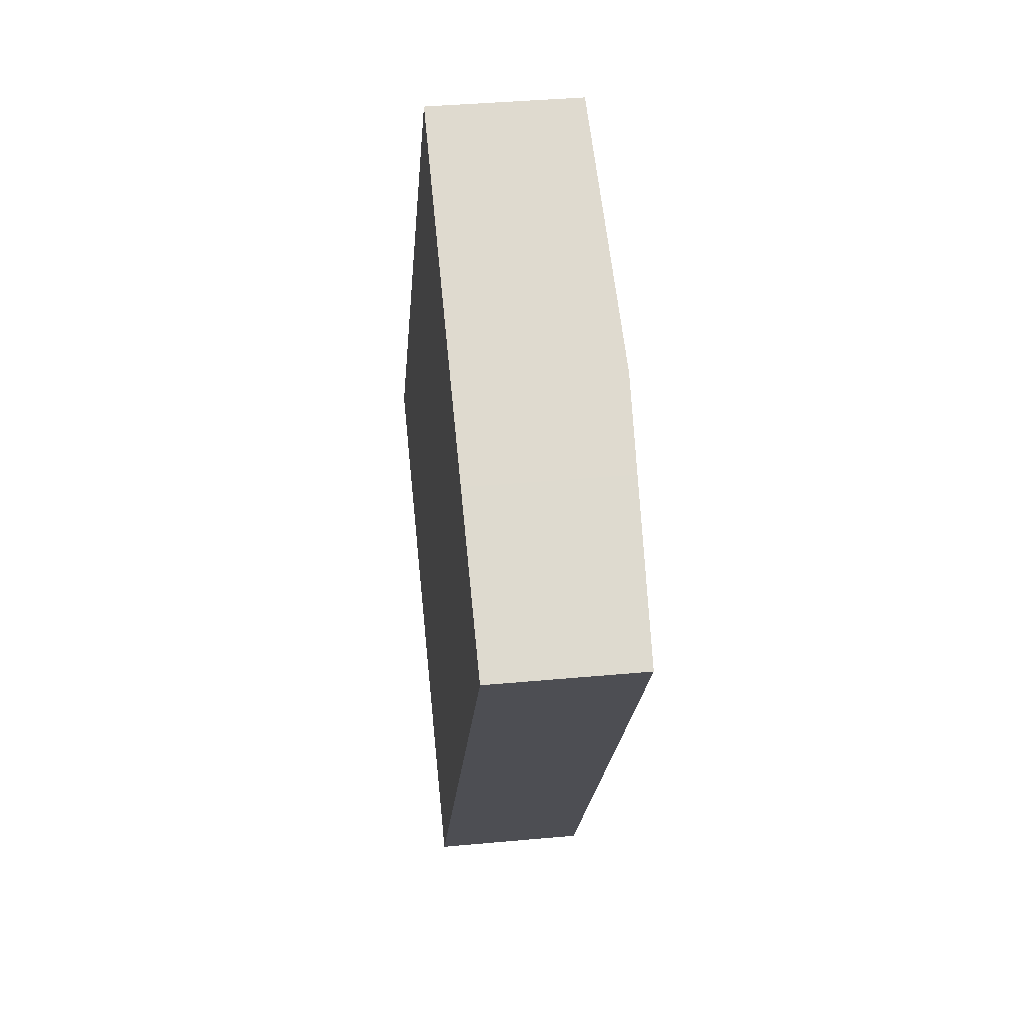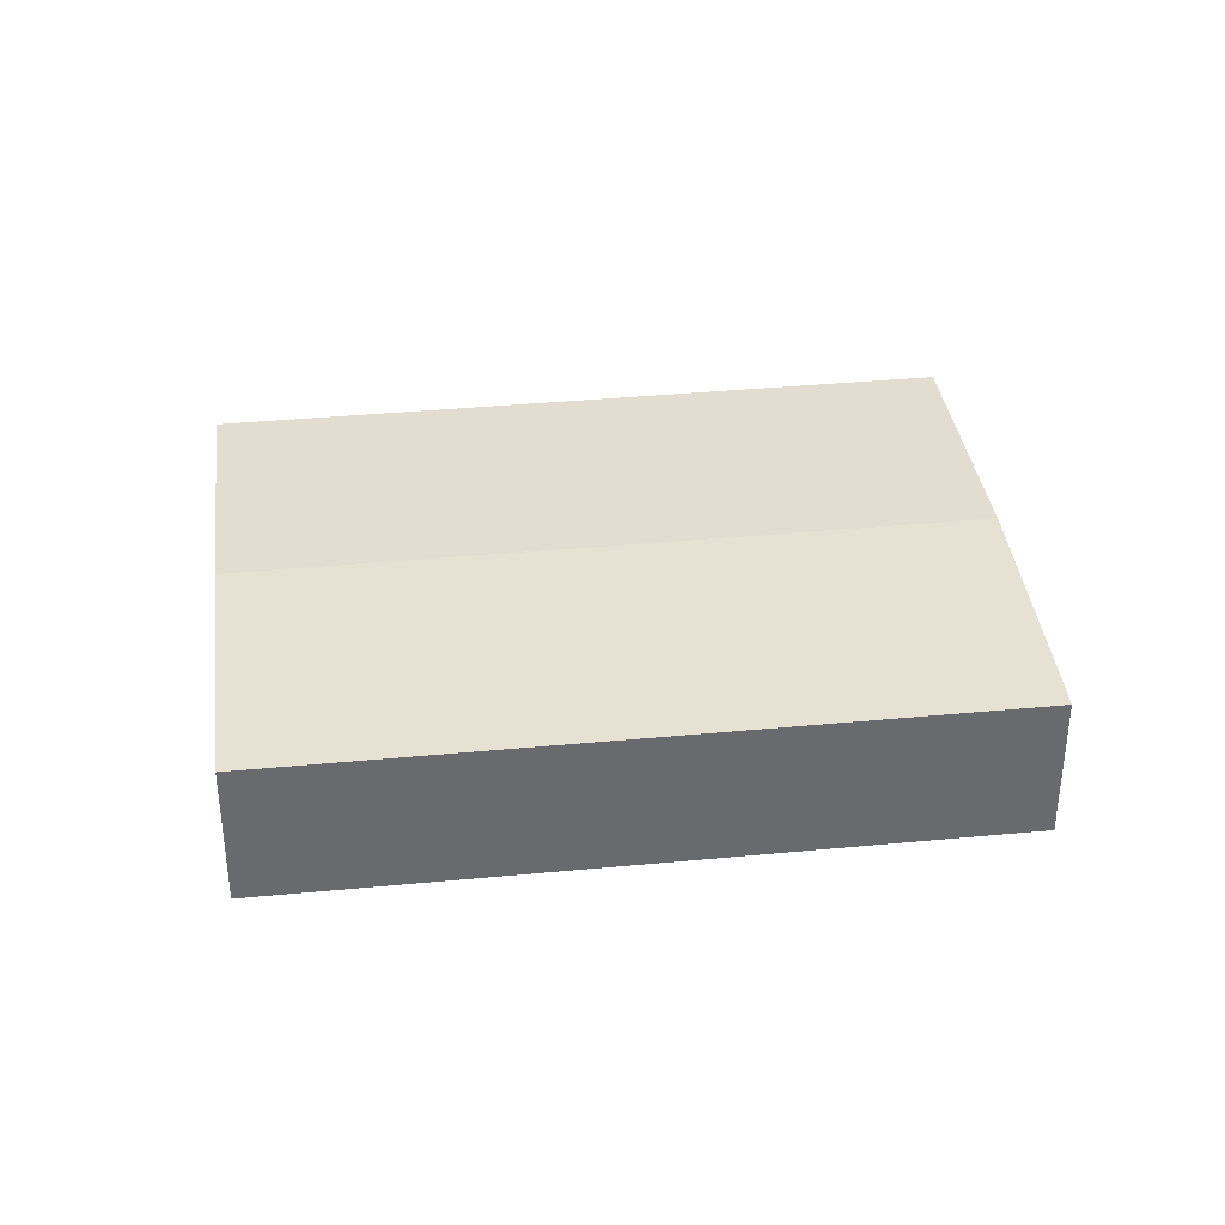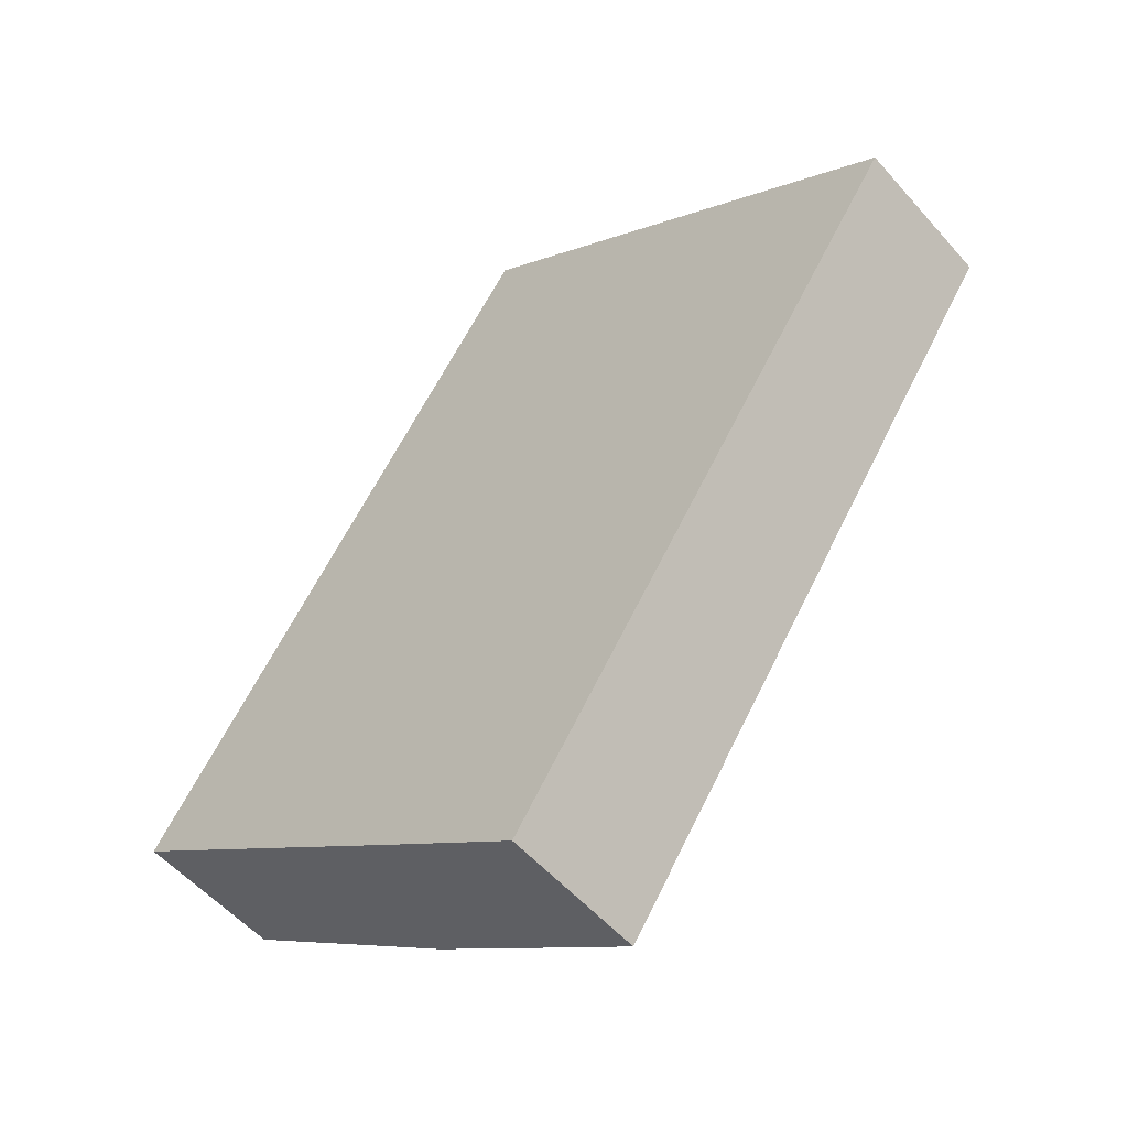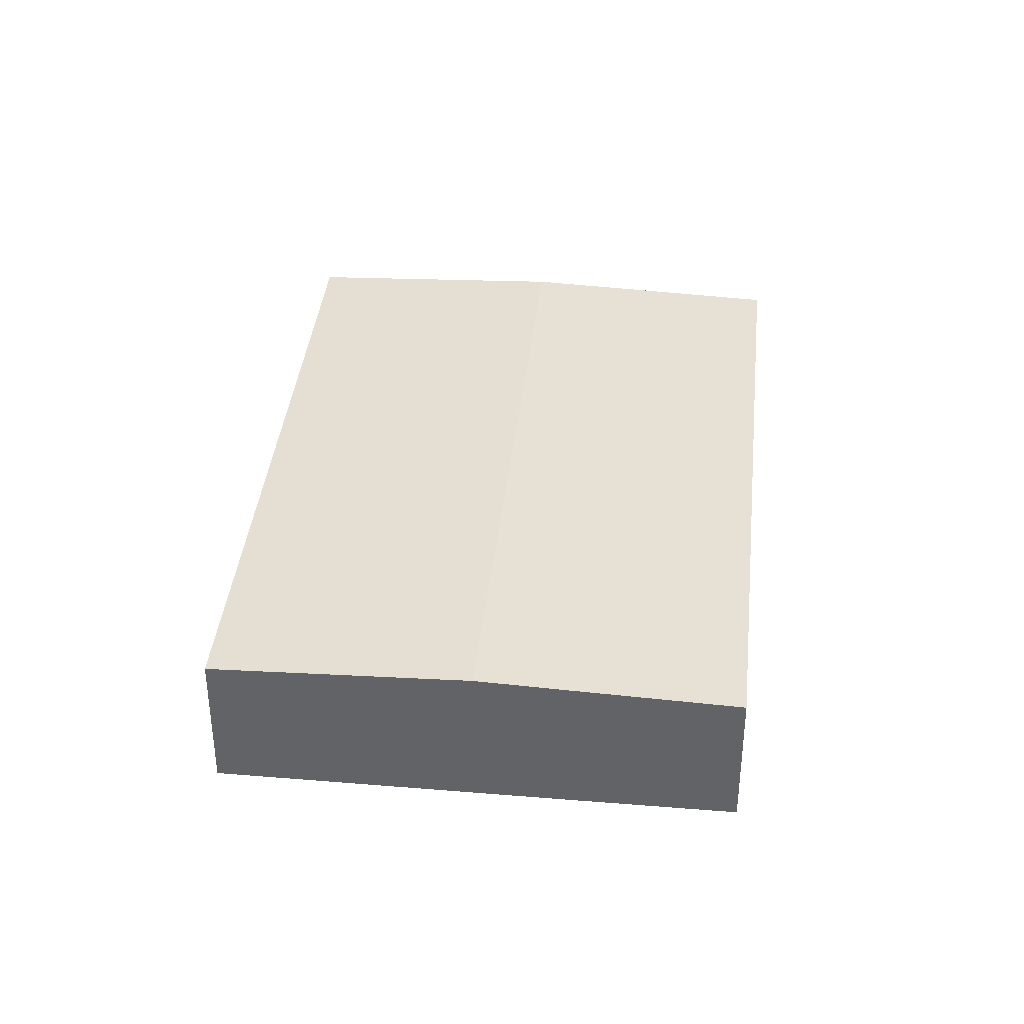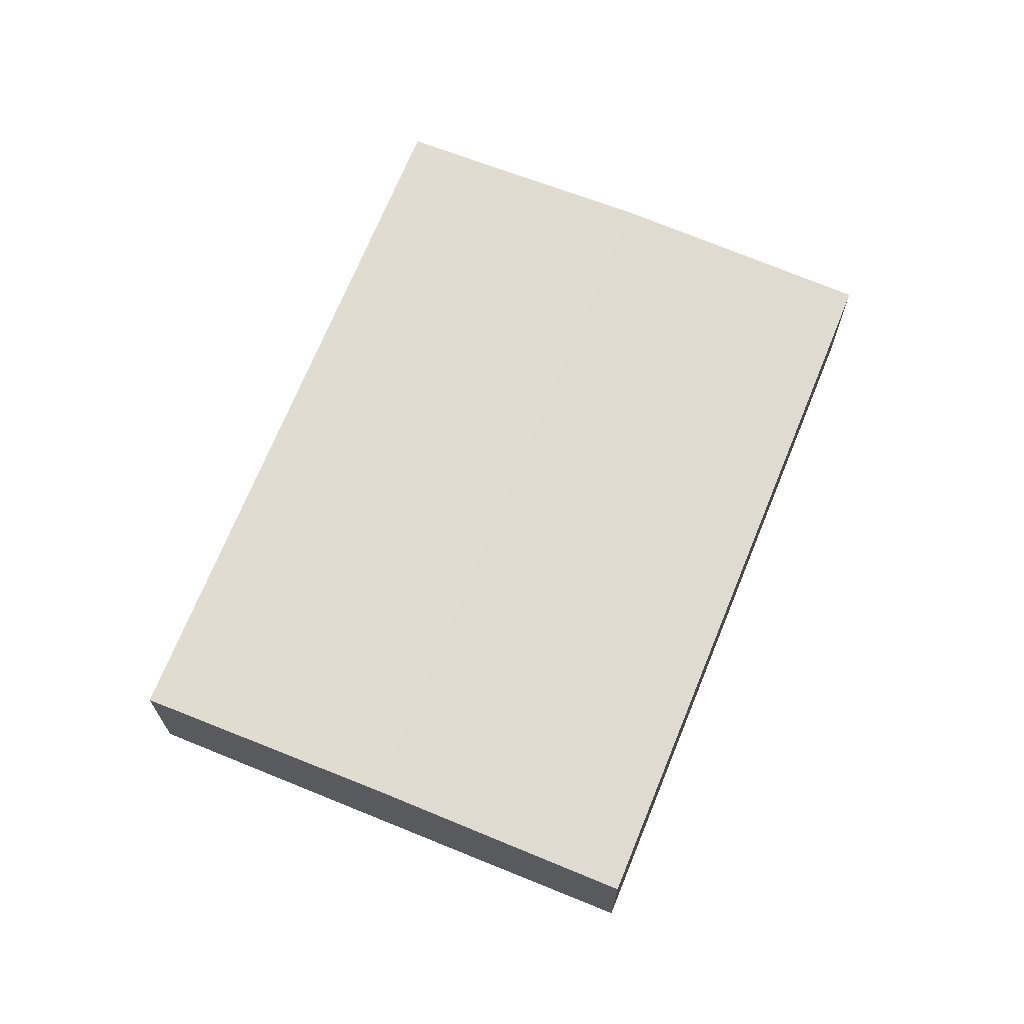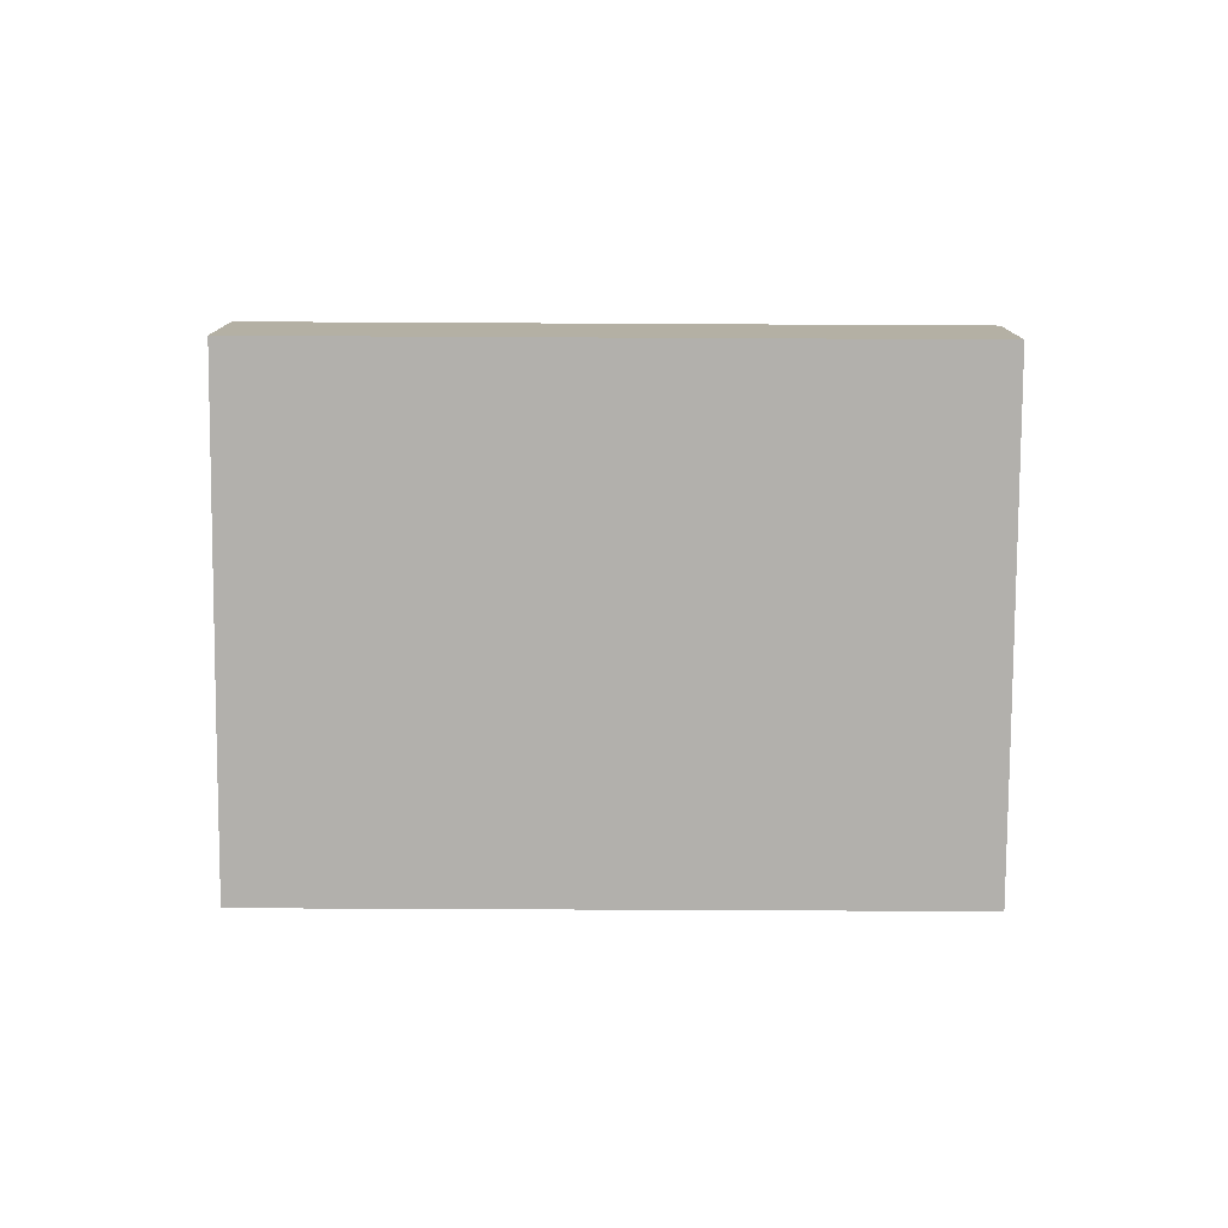
<metadata>
{"format":"obj","ext":"obj","renderer":"f3d","projection":"perspective","resolution":1024,"background":"white","views":[{"elev":37.6,"azim":83.2,"up":"+Z"},{"elev":37.3,"azim":117.3,"up":"+Y"},{"elev":-54.1,"azim":40.2,"up":"+Z"},{"elev":38.3,"azim":40.2,"up":"+Y"},{"elev":69.8,"azim":56.4,"up":"+Y"},{"elev":-78.6,"azim":-56.0,"up":"+Y"}]}
</metadata>
<code>
v  0 8.973 5.494e-16
v  39.05 9.57 28
v  13.6 9.57 -9.365
v  36.56 9.461 29.69
v  25.42 8.974 37.26
v  27.2 8.974 -18.7
v  51.57 9.022 19.46
v  52.69 8.974 18.71
v  43.85 9.36 24.74
v  25.95 9.029 -17.84
v  18.25 9.366 -12.57
v  16.39 9.448 -11.29
v  25.42 -2.281e-15 37.26
v  36.56 -1.818e-15 29.69
v  39.05 -1.714e-15 28
v  43.85 -1.515e-15 24.74
v  51.57 -1.192e-15 19.46
v  52.69 -1.145e-15 18.71
v  27.2 1.145e-15 -18.7
v  25.95 1.092e-15 -17.84
v  18.25 7.698e-16 -12.57
v  16.39 6.91e-16 -11.29
v  13.6 5.734e-16 -9.365
v  0 0 0
g defaultobject
f 1 2 3
f 2 1 4
f 4 1 5
f 6 7 8
f 7 6 9
f 9 6 2
f 2 6 3
f 3 6 10
f 3 10 11
f 3 11 12
f 13 4 5
f 4 13 14
f 4 14 2
f 2 14 9
f 9 14 15
f 9 15 16
f 9 16 7
f 7 16 17
f 7 17 8
f 8 17 18
f 18 6 8
f 6 18 19
f 19 10 6
f 10 19 11
f 11 19 20
f 11 20 21
f 11 21 12
f 12 21 3
f 3 21 1
f 1 21 22
f 1 22 23
f 1 23 24
f 1 13 5
f 13 1 24
f 17 19 18
f 19 17 20
f 20 17 16
f 20 16 21
f 21 16 15
f 21 15 22
f 22 15 23
f 23 15 14
f 23 14 24
f 24 14 13

</code>
